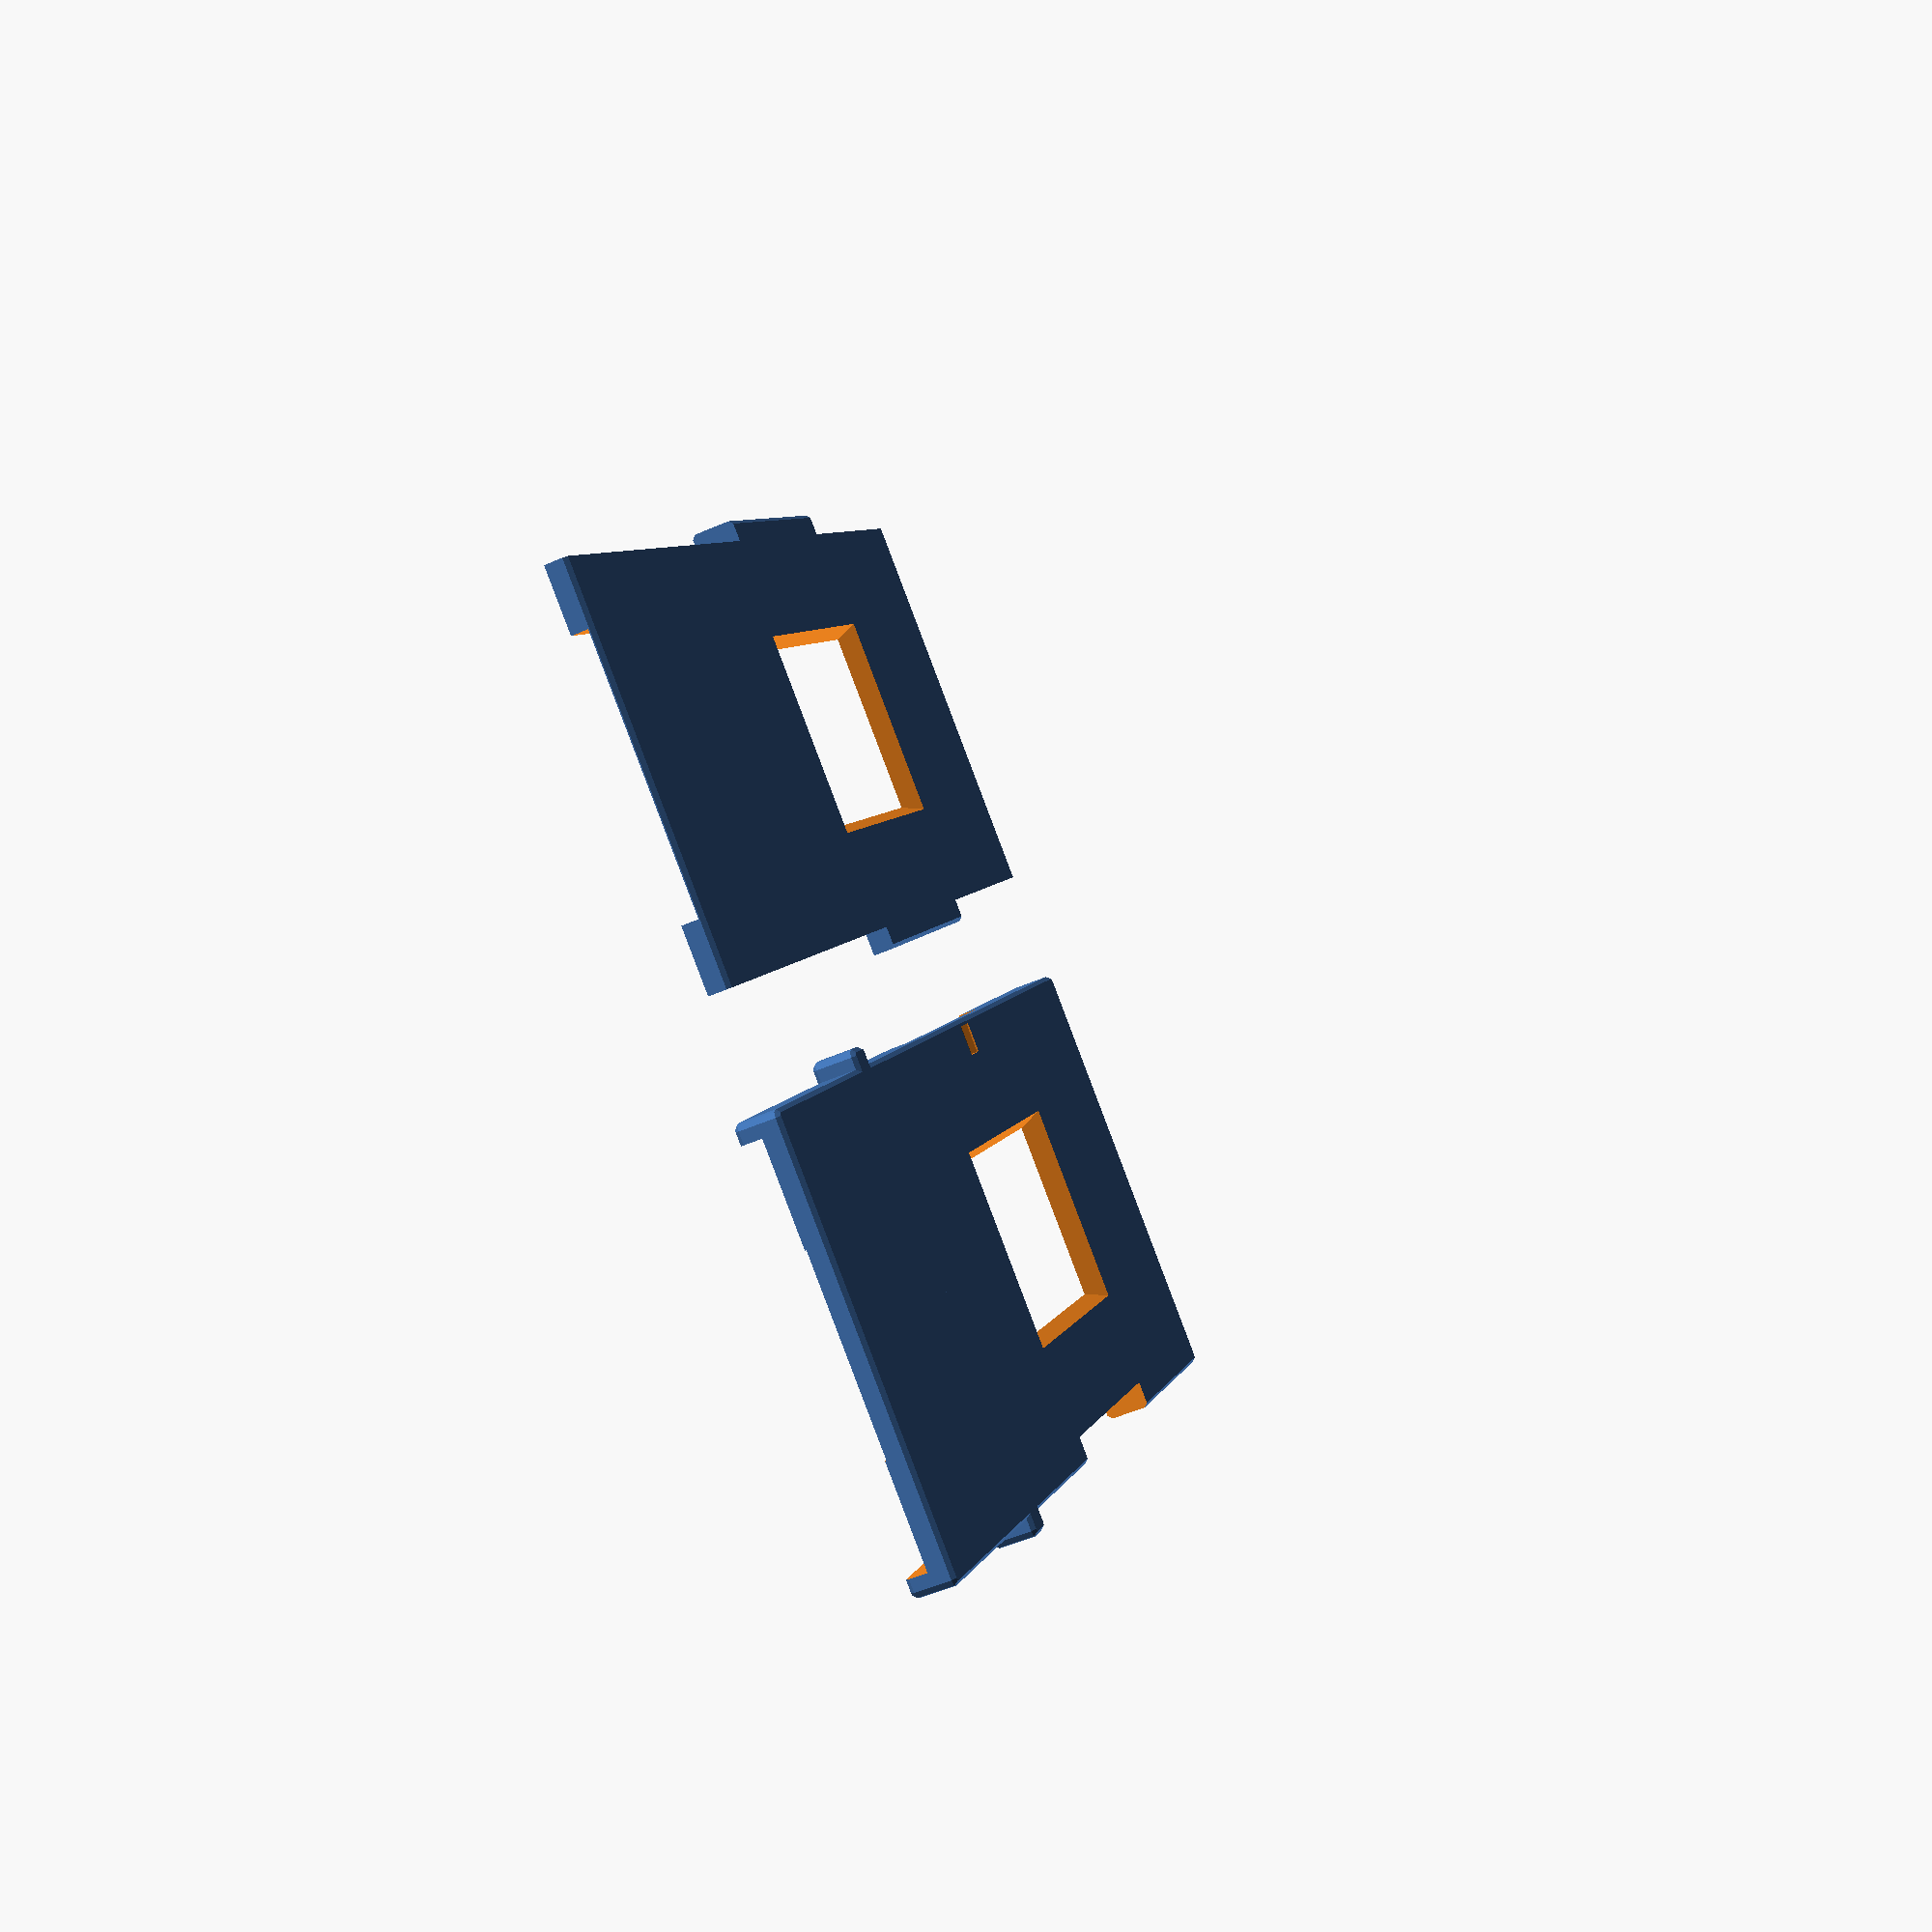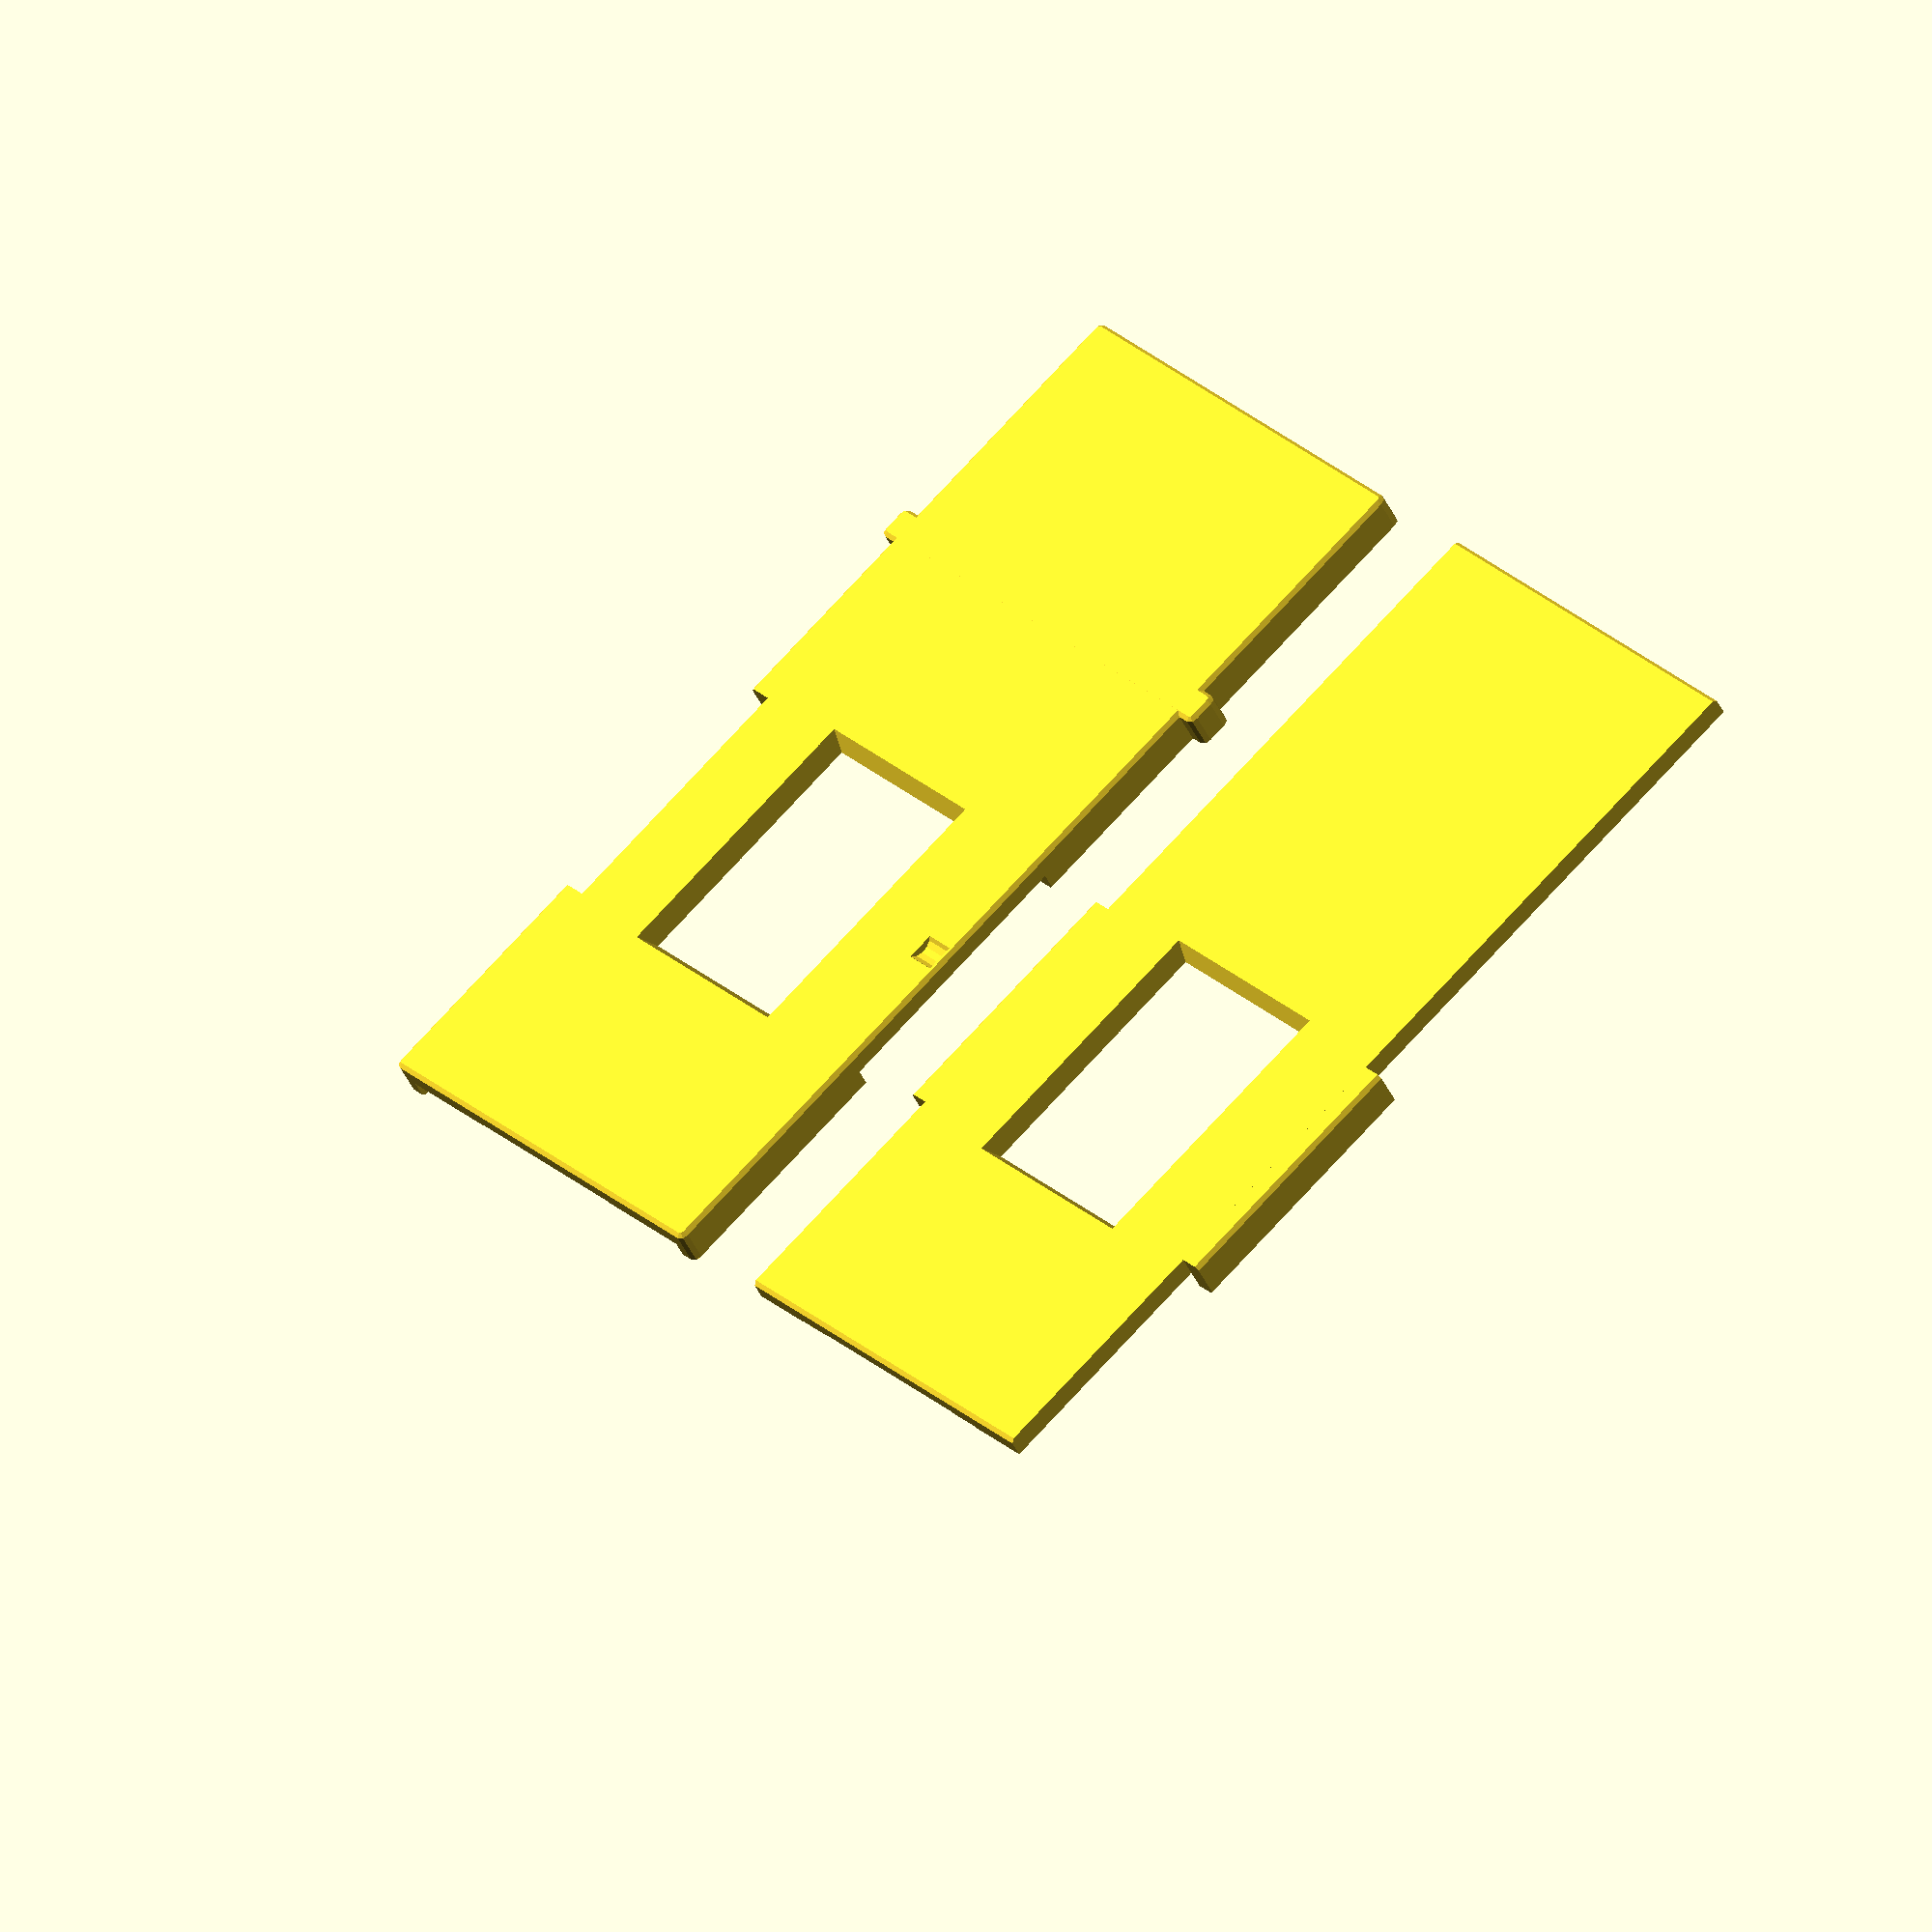
<openscad>
// -*- mode: SCAD ; c-file-style: "ellemtel" ; coding: utf-8 -*-
//
// Holder to scan Minox film strips with a Reflecta ProScan 10T
//
// © 2018 Roland Sieker <ospalh@gmail.com>
// Licence: CC-BY-SA 4.0


// Customizer-code rausgenommen. Hier gibt’s nicht viel zu verstellen.

// Teile wieder rein. Das preview, stack, print ist gut.
// … to preview. You will get all parts when you click “Create Thing”.
part = "halter"; // [halter: Filmhalter, einsatz: Klemmeinsatz]


// Auf false schalten, ums STL zu erzeugen
preview = true;


// Ausser vielleicht den Filmstreifengrößen.

// *******************
// These are for 135
// *******************
// Comment them out for 110
w_streifen = 35;
w_bild = 24;
l_bild = 36;



// // ********************
// // Try this set for 110
// // ********************
// // Uncomment these in for 110
// w_streifen = 16;
// w_bild = 13;
// l_bild = 17;


// Größen des Halters.

// Länge == Maß in Richtung des Filmlaus.
// Höhe == Maß normal zum Film
// Breite oder Weite == Maß in Richtung Filmkante zu Filmkante

// Die beiden wichtigen. Wenn diese falsch sind passt’s nicht oder wackelt.
h_ue_a = 6;  // Höhe über alles
w_gesamt = 59;  // Gesamtbreite

l_scanner = 104;  // Bestimmt die Position der Stoppnase und die Breite
// links. Nach Datenblatt
r_r = 1;  // Rundungsradius

l_sr = (l_scanner - l_bild)/2;
l_er = 35;  // Extrabreite rechts. Dient dem Keil und dem Ausziehen des Halters.


// Auch wichtig:
l_zk = 4;  // Länge Zentrierkerbe
b_zk = 4;  // Breite Zentrierkerbe
h_zk = 1.2;  // Tiefe der Zentrierkerbe
w_zk = 1;  // Wand bzw Abstand der Zentrierkerbe vom Rand

l_griff = l_bild;
w_rand = 3;


w_stop = w_gesamt + 5;  // Breite für Klotz, der Durchschieben den Halters verhindert.
l_stop = 5;  // Länge für diesen Klotz



l_filmsteg = 0.4;
// Steg zwischen zwei Bildern. Ein mal rüber mit der Düse sollte funktionieren.


// Größen der Haltemagnete
d_mag = 3.8; // großes Loch
h_mag = 1;

w_schraeg = 1.5;  // Breite der Abschrägung rund um die Filmfenster




// *******************************************************
// Extra parameters. These can be changed reasonably safely.


w = 1.8;  // Wall width
p = 1.2;  // Bottom, top plate height
c = 0.6;  // Clearance
angle = 60; // Overhangs much below 60° are a problem for me

// *******************************************************
// Some shortcuts. These shouldn’t be changed

tau = 2 * PI;  // π is still wrong. τ = ⌀ ÷ r

xy_factor = 1/tan(angle);
// To get from a height to a horizontal width inclined correctly
z_factor = tan(angle);  // The other way around

some_distance = 1.2 * w_gesamt;
ms = 0.01;  // Muggeseggele.

// fn for differently sized objects and fs, fa; all for preview or rendering.
pna = 40;
pnb = 15;
pa = 5;
ps = 1;
rna = 180;
rnb = 30;
ra = 1;
rs = 0.1;
function na() = (preview) ? pna : rna;
function nb() = (preview) ? pnb : rnb;
$fs = (preview) ? ps : rs;
$fa = (preview) ? pa : ra;


l_ue_a =  l_sr + l_bild + l_sr + l_er;
w_einsatz = w_gesamt - 2 * w_rand;
h_bd = h_ue_a/2;  // Höhe Boden oder Deckel

h_bk = 0.2;  // Höhe Bildkerbe. 0.4 mm (dies × 2) sollte reichen. Für 1. test
w_br = 1;  // Extra Rand für Bildkerbe. (Mit der Perforation haben wir’s.)
l_br = 2;  // Extra Rand für Bildkerbe. (Mit der Perforation haben wir’s.)
h_lkl = 0.75*h_bd;

// *******************************************************
// End setup




// *******************************************************
// Generate the parts


// print_part();
// filmhalter();
// einsatz();
preview_parts();
// stack_parts();




module print_part()
{
   if ("halter" == part)
   {
      filmhalter();
   }
   if ("einsatz" == part)
   {
      einsatz();
   }
}

module preview_parts()
{
   filmhalter();
   translate([0, some_distance, 0])
   {
      einsatz();
   }
}

module stack_parts()
{
   // intersection()
   {
      // color("yellow")
      {
         filmhalter();
      }
      translate([0,0,h_ue_a + ms])
      {
         rotate([180, 0,0])
         {
            // color("red")
            {
               einsatz();
            }
         }
      }
   }
}

// *******************************************************
// Code for the parts themselves


module filmhalter()
{
   difference()
   {
      basis_filmhalter();
      fenster();
      magnetausschnitte(0);
      zentrierkerbe();
      langnut(w_bild + 2*w_br, h_bk);
   }
}

module einsatz()
{
   difference()
   {
      basis_einsatz();
      fenster();
      langnut(w_streifen+c, h_bk);
      langnut(w_bild + 2*w_br, 2*h_bk);
      magnetausschnitte(0);
      leitkeil();
   }

}


module basis_filmhalter()
{
   translate([0,0,h_bd])
   {
      difference()
      {
         massiver_halter();
         einsatzausschnitt(c);
      }
   }
}


module basis_einsatz()
{
   translate([0,0,h_bd])
   {
      intersection()
      {
         massiver_halter();
         rotate([180, 0, 0])
         {
            einsatzausschnitt(0);
         }
      }
   }

}

module massiver_halter()
{
   translate([l_er/2, 0, 0])
   {
      rquad(l_ue_a, w_gesamt, h_ue_a);
   }
   translate([w_bild/2+l_sr+l_stop/2, 0, 0])
   {
      rquad(l_stop, w_stop, h_ue_a);
   }
   // todo: Stopper
}

module rquad(xx, yy, zz)
{
   hull()
   {
      vosp();
      mirror([0,0,1])
      {
         vosp();
      }
   }

   module vosp()
   {
      tosp();
      mirror([0,1,0])
      {
         tosp();
      }
   }
   module tosp()
   {
      osp();
      mirror([1,0,0])
      {
         osp();
      }

   }

   module osp()
   {
      translate([xx/2-r_r, yy/2-r_r, zz/2-r_r])
      {
         sphere(r=r_r);
      }
   }
}


module einsatzausschnitt(ec)
{
   translate([0, 0, h_ue_a])
   {
      cube(
         [l_ue_a+2*ms + 2*l_er, w_einsatz + ec, 2*h_ue_a],
         center=true);  // Zu lang. Kein Problem

      grip_cut();
   }
   module grip_cut()
   {
      cube([l_griff + ec, w_gesamt + 2*ms, 2*h_ue_a], center=true);
      translate([0, -w_gesamt/2, 0])
      {
         cube([l_griff + ec, 2*w_rand+2*ec, 4*h_ue_a], center=true);
      }
   }
}

module fenster()
{
   translate([0, 0, h_bd])
   {
      hull()
      {
         translate([0,0,-0.5+ms])
         {
            cube([l_bild, w_bild, 1], center=true);
         }
         translate([0,0,-h_bd-0.5-ms])
         {
            cube(
               [l_bild+2*w_schraeg, w_bild+2*w_schraeg, 1], center=true);
         }
      }

   }
}


module magnetausschnitte(mo)
{
   magnetausschnitt(1, 1, mo);
   magnetausschnitt(-1, 1, mo);
   magnetausschnitt(1, -1, mo);
   magnetausschnitt(-1, -1, mo);
}

module magnetausschnitt(xf, yf, mo)
{
   yo_mag = w_gesamt/2 - w_rand - d_mag;
   // Mittig in den Griffen.
   translate(
      [xf * (l_bild/2-d_mag) , yf * (yo_mag-mo), h_bd - h_mag-c + ms])
   {
      cylinder(d=d_mag, h=h_mag+c);  // N.B. Spiel ist schon im d_mag
      // eingerechnet
   }
}


module zentrierkerbe()
{
   // Den Radius der Zentrierkerbe kann mensch per Pythagoras bestimmen.
   // Hypothenuse = r_zk
   // 1. Kathete = l_zk/2
   // 2. Kathete = r_zk - h_zk
   // h_zk > 0
   // r_zk * r_zk = l_zk * l_zk / 4 + r_zk * r_zk - 2 * r_zk * h_zk + h_zk * h_zk
   // 0 = l_zk * l_zk / 4 - 2 * r_zk * h_zk + h_zk * h_zk
   // 2 * r_zk * h_zk =
   r_zk = (l_zk * l_zk / 4 + h_zk * h_zk) / (2 * h_zk);
   translate([-l_bild/2 + l_bild/2, w_gesamt/2 - w_zk, h_zk-r_zk])
   {
      rotate([90,0,0])
      {
         cylinder(r=r_zk, h=b_zk);
      }
   }
}


module langnut(kw, kh)
{
   translate([0, 0, h_bd-kh/2+ms])
   {
      cube([l_ue_a+2*ms + 2*l_er, kw, kh], center=true);
      // Zu lang. Kein Problem
   }

}


module leitkeil()
{
   xo = l_bild/2+l_br;
   llk = l_er+l_sr-l_br;
   translate([xo, 0, h_bd+ms])
   {
      hull()
      {
         translate([0,0,-ms/2])
         {
            cube([ms, w_streifen + c, ms], center=true);
         }
         translate([llk+ms,0,-h_lkl/2])
         {
            cube([ms, w_streifen + c, h_lkl], center=true);
         }
      }
   }
}

</openscad>
<views>
elev=231.7 azim=235.5 roll=64.5 proj=p view=wireframe
elev=219.4 azim=43.8 roll=338.1 proj=o view=solid
</views>
